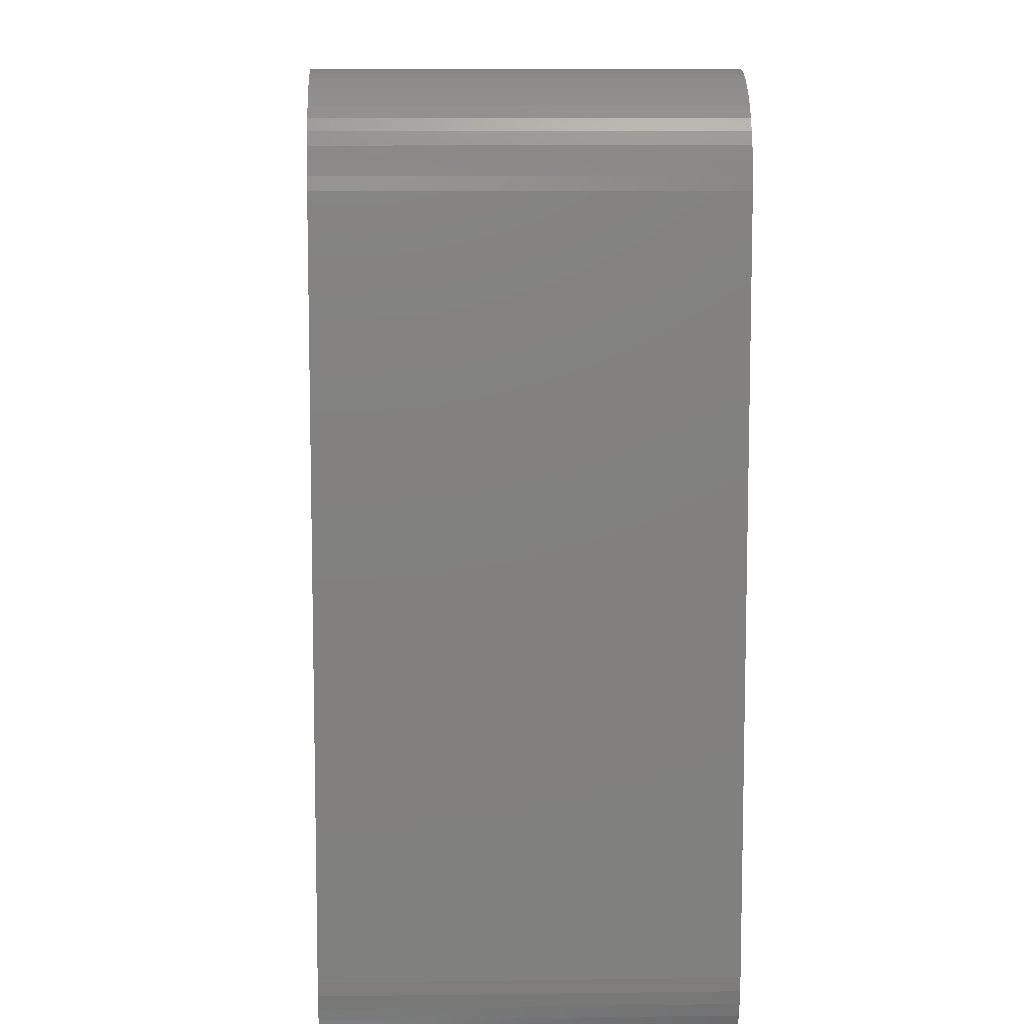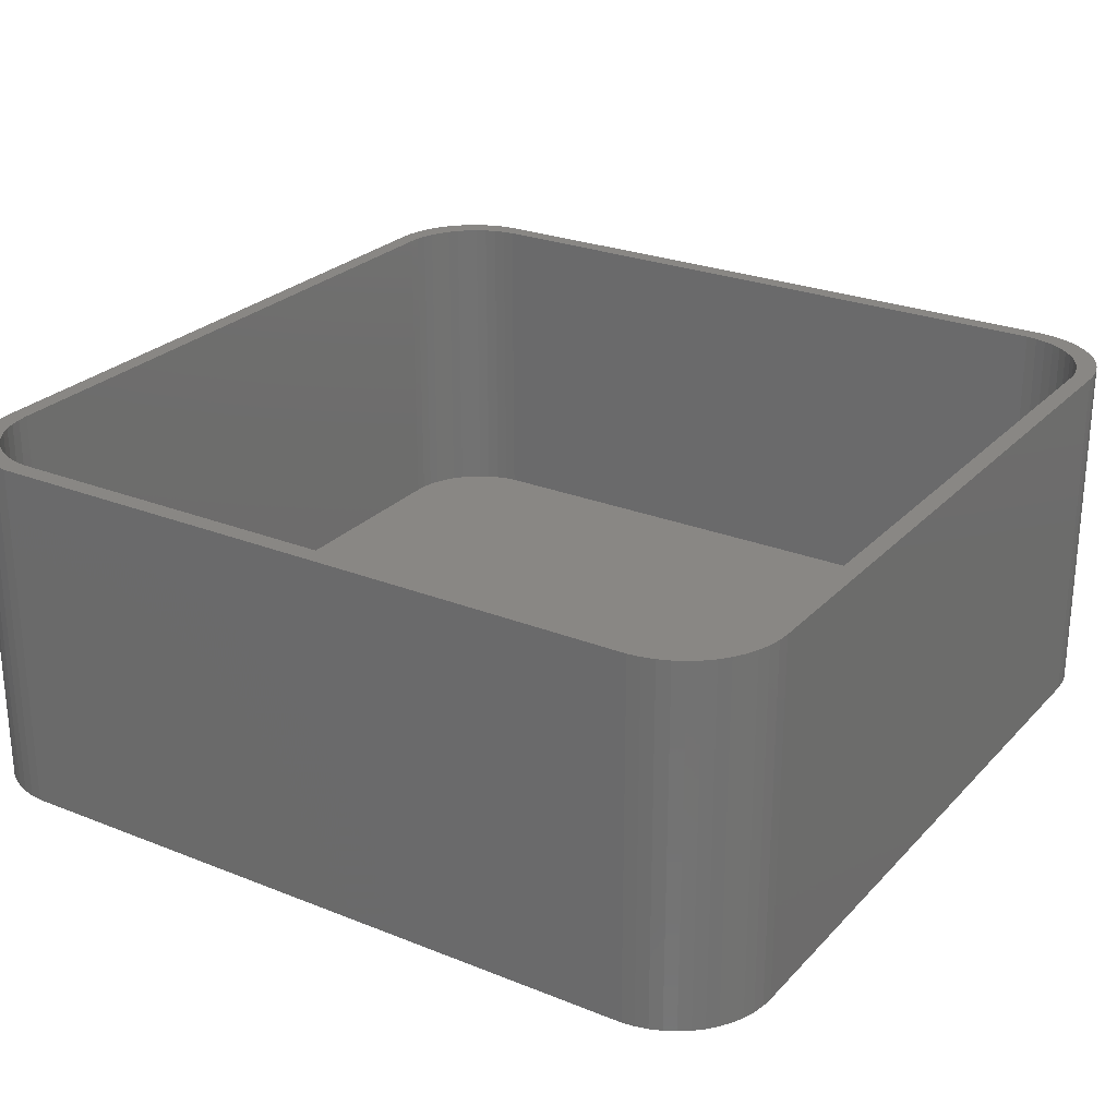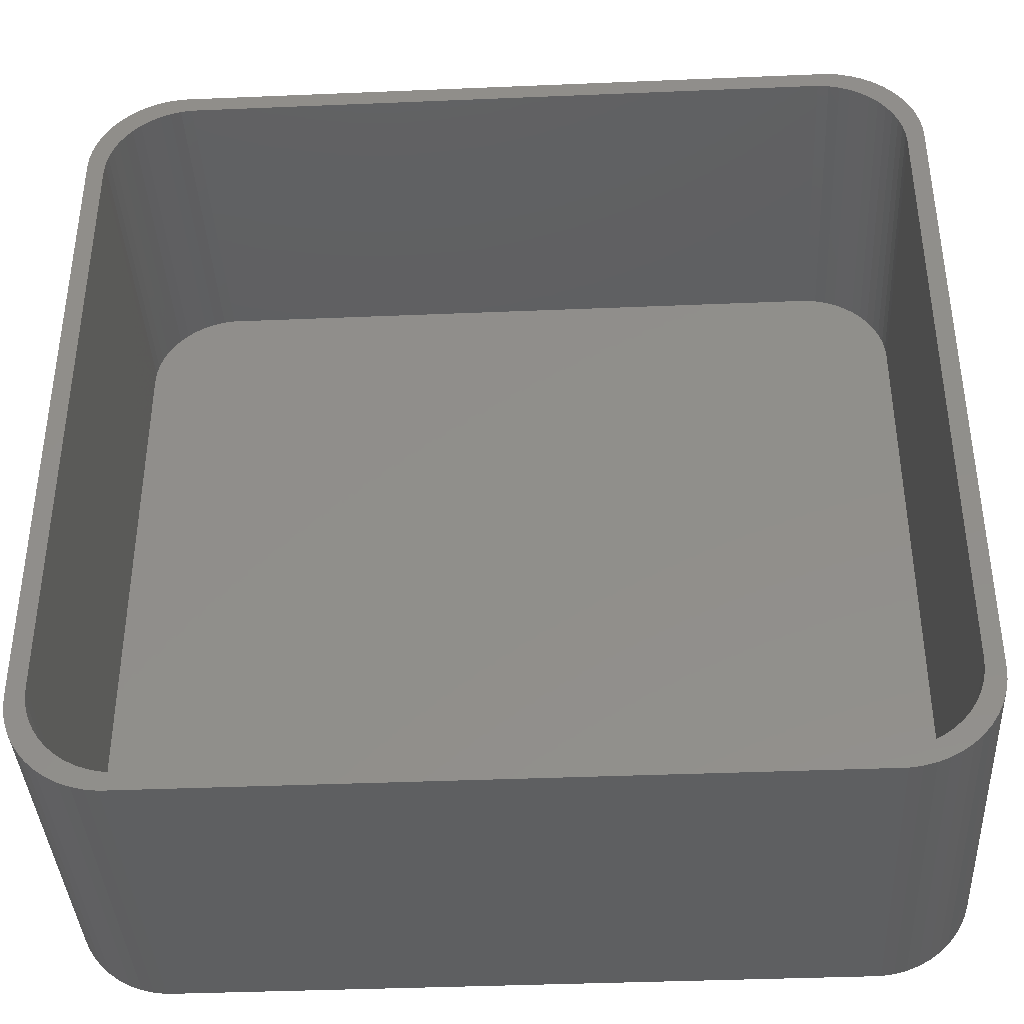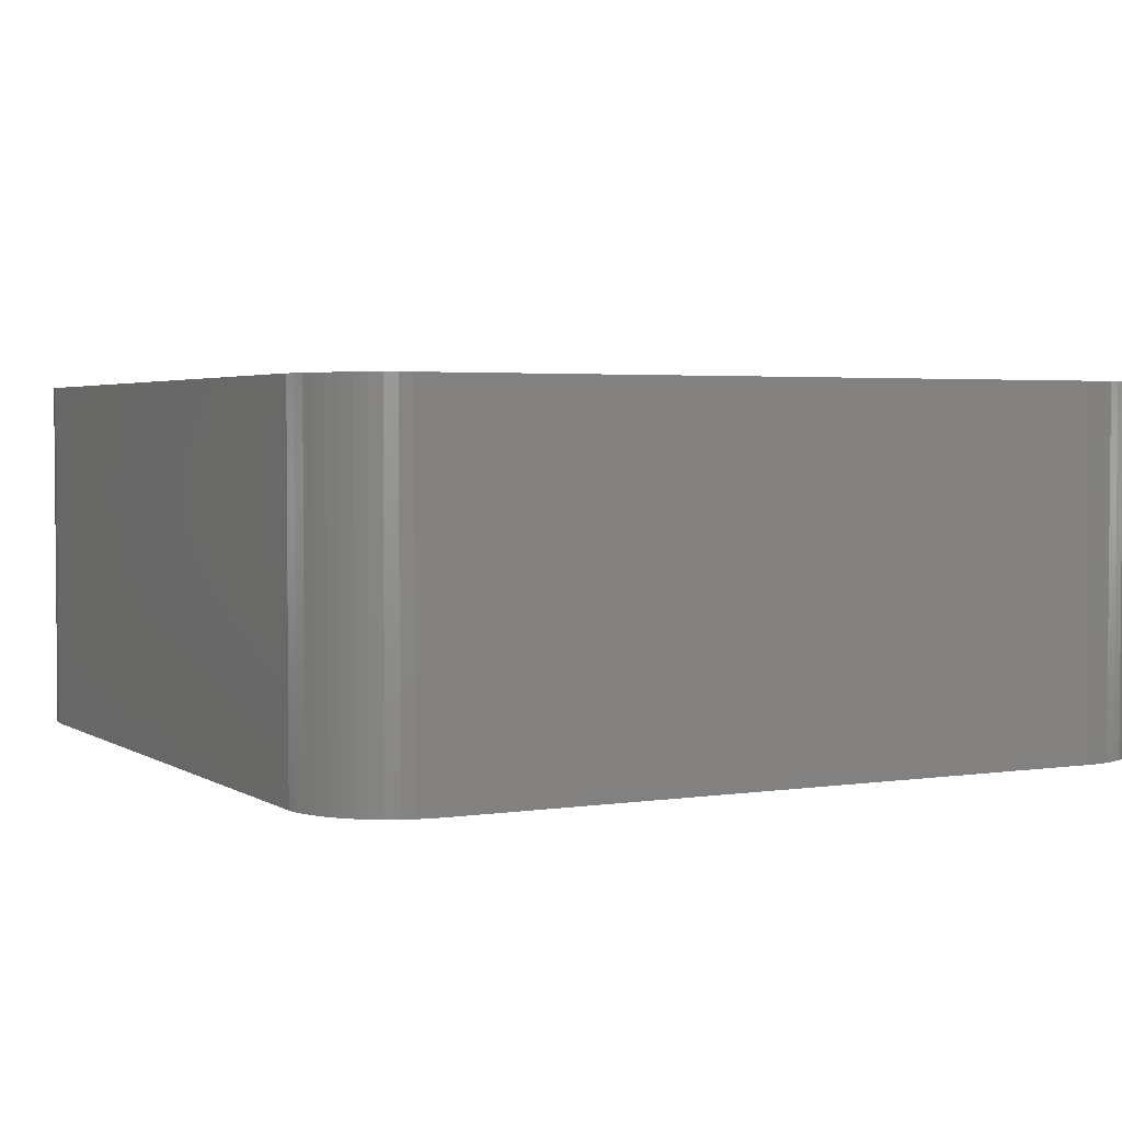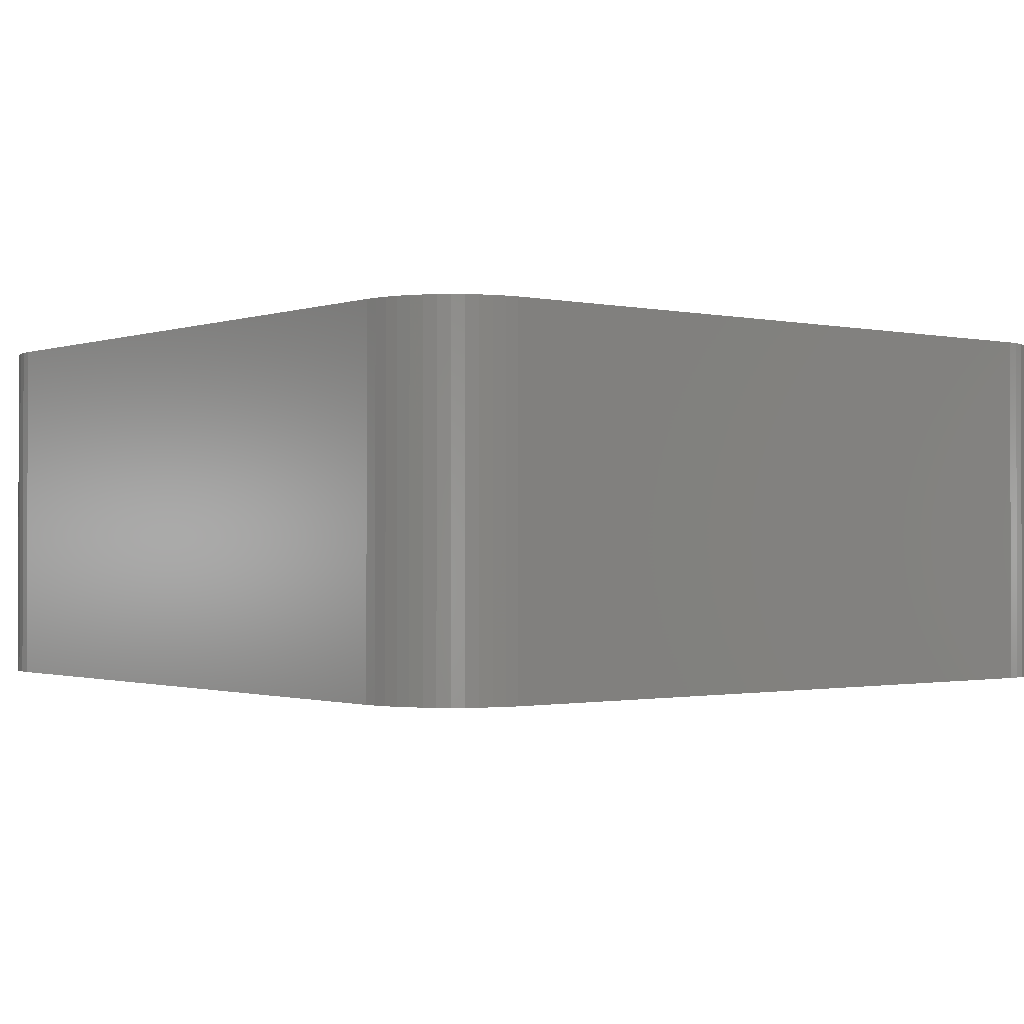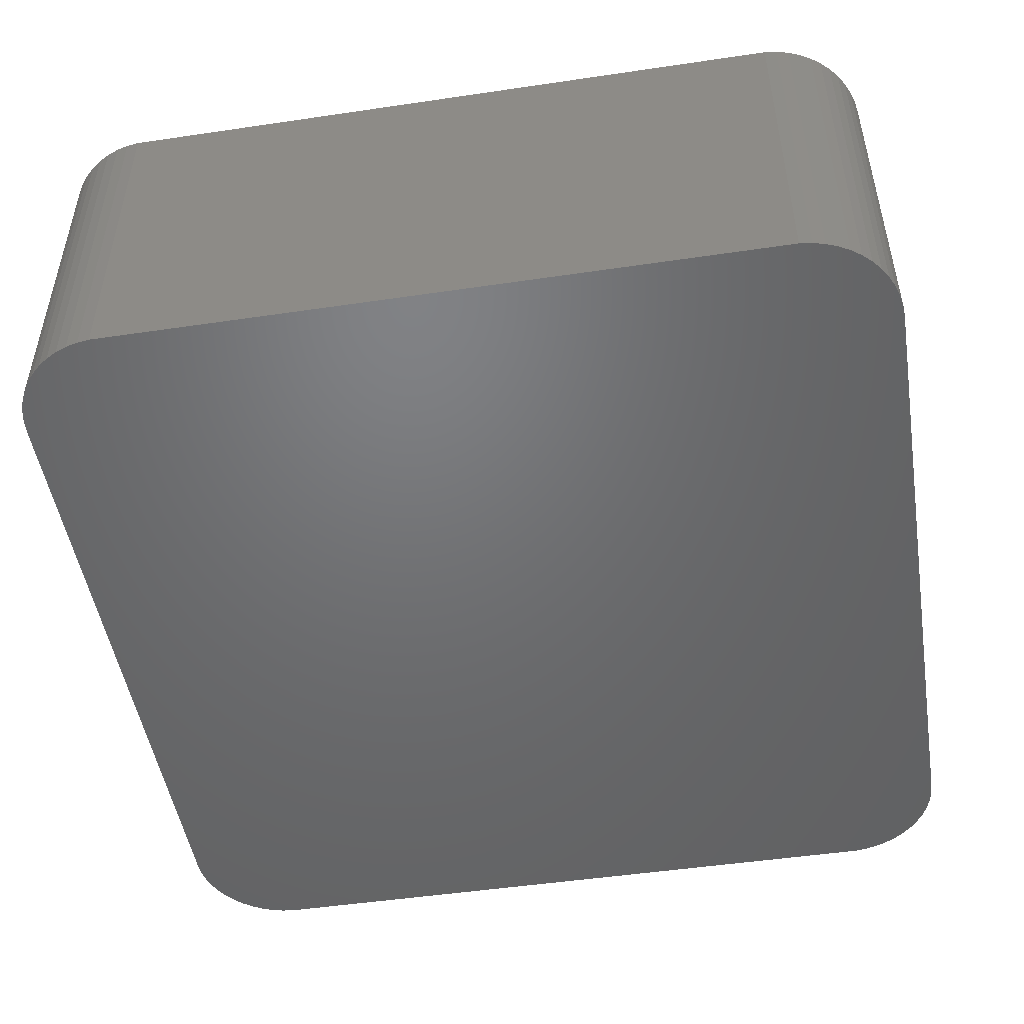
<metadata>
{"format":"stl","ext":"stl","renderer":"f3d","projection":"perspective","resolution":1024,"background":"white","views":[{"elev":9.3,"azim":-92.0,"up":"+Y"},{"elev":25.8,"azim":-147.5,"up":"+Z"},{"elev":-38.9,"azim":3.0,"up":"+Y"},{"elev":3.0,"azim":-117.7,"up":"+Z"},{"elev":-1.0,"azim":141.3,"up":"+Z"},{"elev":-49.4,"azim":-170.7,"up":"+Z"}]}
</metadata>
<code>
# stl→obj: 208 verts, 412 faces
v -24 -41 0
v -24 -4 20
v -24 -4 0
v -24 -41 20
v -23.96 -41.69 0
v -23.96 -41.69 20
v -23.96 -3.311 20
v -23.96 -3.311 0
v 22.96 -3.873 20
v 24 -4 20
v 23.96 -3.311 20
v 23 -4.5 20
v 24 -41 20
v 22.84 -3.257 20
v 23.83 -2.632 20
v 23 -40.5 20
v 22.65 -2.659 20
v 23.61 -1.975 20
v 22.96 -41.13 20
v 22.38 -2.091 20
v 23.32 -1.35 20
v 23.96 -41.69 20
v 22.84 -41.74 20
v 22.05 -1.561 20
v 22.95 -0.7672 20
v 21.64 -1.077 20
v 22.51 -0.235 20
v 22.01 0.2378 20
v 21.19 -0.6474 20
v 21.45 0.6438 20
v 20.68 -0.2784 20
v 20.84 0.9765 20
v 20.13 0.02413 20
v 20.2 1.231 20
v 19.55 0.2553 20
v 19.53 1.403 20
v 18.94 0.4114 20
v 18.85 1.489 20
v 18.31 0.4901 20
v -18.31 0.4901 20
v -18.85 1.489 20
v -18.94 0.4114 20
v -19.53 1.403 20
v -19.55 0.2553 20
v -20.2 1.231 20
v -20.13 0.02413 20
v -20.84 0.9765 20
v -20.68 -0.2784 20
v -21.45 0.6438 20
v -21.19 -0.6474 20
v -22.01 0.2378 20
v -21.64 -1.077 20
v -22.51 -0.235 20
v -22.95 -0.7672 20
v -22.05 -1.561 20
v -23.32 -1.35 20
v -22.38 -2.091 20
v -23.61 -1.975 20
v -22.65 -2.659 20
v -23.83 -2.632 20
v -22.84 -3.257 20
v 23.83 -42.37 20
v 22.65 -42.34 20
v 23.61 -43.02 20
v 22.38 -42.91 20
v 23.32 -43.65 20
v 22.05 -43.44 20
v 22.95 -44.23 20
v 21.64 -43.92 20
v 22.51 -44.77 20
v 22.01 -45.24 20
v 21.19 -44.35 20
v 21.45 -45.64 20
v 20.68 -44.72 20
v 20.84 -45.98 20
v 20.13 -45.02 20
v 20.2 -46.23 20
v 19.55 -45.26 20
v 19.53 -46.4 20
v 18.94 -45.41 20
v 18.85 -46.49 20
v 18.31 -45.49 20
v -18.31 -45.49 20
v -18.85 -46.49 20
v -18.94 -45.41 20
v -19.53 -46.4 20
v -19.55 -45.26 20
v -20.2 -46.23 20
v -20.13 -45.02 20
v -20.84 -45.98 20
v -20.68 -44.72 20
v -21.45 -45.64 20
v -21.19 -44.35 20
v -22.01 -45.24 20
v -21.64 -43.92 20
v -22.95 -44.23 20
v -22.05 -43.44 20
v -23.32 -43.65 20
v -22.38 -42.91 20
v -22.51 -44.77 20
v -23.61 -43.02 20
v -22.65 -42.34 20
v -23.83 -42.37 20
v -22.84 -41.74 20
v -22.96 -41.13 20
v -23 -40.5 20
v -23 -4.5 20
v -22.96 -3.873 20
v 18.85 1.489 0
v -18.85 1.489 0
v -18.85 -46.49 0
v 18.85 -46.49 0
v 24 -4 0
v 24 -41 0
v -22.01 0.2378 0
v -22.51 -0.235 0
v 23.96 -3.311 0
v -19.53 -46.4 0
v 22.01 -45.24 0
v 22.51 -44.77 0
v -23.83 -2.632 0
v -23.61 -1.975 0
v -21.45 0.6438 0
v 22.51 -0.235 0
v 22.95 -0.7672 0
v -20.2 1.231 0
v -20.84 0.9765 0
v -19.53 1.403 0
v 23.96 -41.69 0
v 23.83 -42.37 0
v 23.61 -43.02 0
v 23.32 -43.65 0
v 23.83 -2.632 0
v 22.95 -44.23 0
v 23.61 -1.975 0
v 23.32 -1.35 0
v 21.45 -45.64 0
v 20.84 -45.98 0
v 22.01 0.2378 0
v 20.2 -46.23 0
v 21.45 0.6438 0
v 19.53 -46.4 0
v 20.84 0.9765 0
v 20.2 1.231 0
v 19.53 1.403 0
v -20.2 -46.23 0
v -20.84 -45.98 0
v -21.45 -45.64 0
v -22.01 -45.24 0
v -22.51 -44.77 0
v -22.95 -44.23 0
v -23.32 -43.65 0
v -23.61 -43.02 0
v -22.95 -0.7672 0
v -23.83 -42.37 0
v -23.32 -1.35 0
v -23 -4.5 2
v -23 -40.5 2
v -22.96 -41.13 2
v -22.96 -3.873 2
v -18.31 0.4901 2
v 18.31 0.4901 2
v -20.13 0.02413 2
v -19.55 0.2553 2
v 18.31 -45.49 2
v -18.31 -45.49 2
v 23 -40.5 2
v 23 -4.5 2
v -22.65 -2.659 2
v -22.84 -3.257 2
v -21.19 -0.6474 2
v -20.68 -0.2784 2
v 22.96 -3.873 2
v -18.94 -45.41 2
v -19.55 -45.26 2
v 21.64 -43.92 2
v 22.05 -43.44 2
v -21.64 -1.077 2
v 22.05 -1.561 2
v 21.64 -1.077 2
v -22.05 -43.44 2
v -21.64 -43.92 2
v -22.38 -42.91 2
v -21.19 -44.35 2
v -20.13 -45.02 2
v 22.65 -42.34 2
v 22.84 -41.74 2
v 22.96 -41.13 2
v 22.38 -42.91 2
v -22.05 -1.561 2
v -22.38 -2.091 2
v 22.84 -3.257 2
v 22.65 -2.659 2
v 20.68 -0.2784 2
v 21.19 -0.6474 2
v 19.55 0.2553 2
v 20.13 0.02413 2
v -18.94 0.4114 2
v 22.38 -2.091 2
v 21.19 -44.35 2
v 20.68 -44.72 2
v 18.94 0.4114 2
v 20.13 -45.02 2
v 19.55 -45.26 2
v 18.94 -45.41 2
v -20.68 -44.72 2
v -22.65 -42.34 2
v -22.84 -41.74 2
f 1 2 3
f 2 1 4
f 5 4 1
f 4 5 6
f 3 7 8
f 7 3 2
f 9 10 11
f 10 12 13
f 14 11 15
f 16 13 12
f 17 15 18
f 19 13 16
f 20 18 21
f 13 19 22
f 23 22 19
f 10 9 12
f 24 21 25
f 11 14 9
f 15 17 14
f 26 25 27
f 18 20 17
f 21 24 20
f 26 27 28
f 25 26 24
f 29 28 30
f 28 29 26
f 31 30 32
f 30 31 29
f 33 32 34
f 32 33 31
f 34 35 33
f 36 35 34
f 36 37 35
f 38 37 36
f 38 39 37
f 38 40 39
f 41 40 38
f 41 42 40
f 43 42 41
f 43 44 42
f 45 44 43
f 44 45 46
f 47 46 45
f 46 47 48
f 49 48 47
f 48 49 50
f 51 50 49
f 50 51 52
f 53 52 51
f 54 52 53
f 52 54 55
f 56 55 54
f 55 56 57
f 58 57 56
f 57 58 59
f 60 59 58
f 7 61 60
f 59 60 61
f 22 23 62
f 63 62 23
f 62 63 64
f 65 64 63
f 64 65 66
f 67 66 65
f 66 67 68
f 69 68 67
f 68 69 70
f 70 69 71
f 72 71 69
f 71 72 73
f 74 73 72
f 73 74 75
f 76 75 74
f 75 76 77
f 78 77 76
f 78 79 77
f 80 79 78
f 80 81 79
f 82 81 80
f 83 81 82
f 83 84 81
f 85 84 83
f 85 86 84
f 87 86 85
f 88 87 89
f 87 88 86
f 90 89 91
f 89 90 88
f 92 91 93
f 91 92 90
f 94 93 95
f 93 94 92
f 96 95 97
f 98 97 99
f 95 100 94
f 101 99 102
f 103 102 104
f 95 96 100
f 6 104 105
f 4 105 106
f 97 98 96
f 107 2 106
f 61 7 108
f 4 106 2
f 2 108 7
f 105 4 6
f 108 2 107
f 99 101 98
f 102 103 101
f 104 6 103
f 109 41 38
f 41 109 110
f 111 81 84
f 81 111 112
f 13 113 10
f 113 13 114
f 115 53 51
f 53 115 116
f 10 117 11
f 117 10 113
f 118 84 86
f 84 118 111
f 119 70 71
f 70 119 120
f 121 58 122
f 58 121 60
f 8 60 121
f 60 8 7
f 123 51 49
f 51 123 115
f 25 124 27
f 124 25 125
f 126 47 45
f 47 126 127
f 110 43 41
f 43 110 128
f 127 49 47
f 49 127 123
f 112 114 129
f 1 114 112
f 112 129 130
f 114 1 113
f 112 130 131
f 113 109 117
f 112 131 132
f 117 109 133
f 112 132 134
f 133 109 135
f 112 134 120
f 135 109 136
f 112 120 119
f 136 109 125
f 112 119 137
f 125 109 124
f 112 137 138
f 124 109 139
f 112 138 140
f 139 109 141
f 112 140 142
f 141 109 143
f 143 109 144
f 144 109 145
f 1 112 111
f 3 113 1
f 1 111 118
f 113 3 109
f 1 118 146
f 109 3 110
f 1 146 147
f 110 3 128
f 1 147 148
f 128 3 126
f 1 148 149
f 126 3 127
f 1 149 150
f 127 3 123
f 1 150 151
f 123 3 115
f 1 151 152
f 115 3 116
f 1 152 153
f 116 3 154
f 1 153 155
f 154 3 156
f 1 155 5
f 156 3 122
f 122 3 121
f 121 3 8
f 155 6 5
f 6 155 103
f 140 75 77
f 75 140 138
f 22 114 13
f 114 22 129
f 68 132 66
f 132 68 134
f 154 53 116
f 53 154 54
f 122 56 156
f 56 122 58
f 124 28 27
f 28 124 139
f 143 34 32
f 34 143 144
f 145 38 36
f 38 145 109
f 152 101 153
f 101 152 98
f 150 96 151
f 96 150 100
f 151 98 152
f 98 151 96
f 150 94 100
f 94 150 149
f 64 130 62
f 130 64 131
f 156 54 154
f 54 156 56
f 15 135 18
f 135 15 133
f 11 133 15
f 133 11 117
f 18 136 21
f 136 18 135
f 21 125 25
f 125 21 136
f 139 30 28
f 30 139 141
f 141 32 30
f 32 141 143
f 144 36 34
f 36 144 145
f 128 45 43
f 45 128 126
f 153 103 155
f 103 153 101
f 147 88 90
f 88 147 146
f 146 86 88
f 86 146 118
f 148 90 92
f 90 148 147
f 149 92 94
f 92 149 148
f 142 77 79
f 77 142 140
f 112 79 81
f 79 112 142
f 62 129 22
f 129 62 130
f 70 134 68
f 134 70 120
f 66 131 64
f 131 66 132
f 137 71 73
f 71 137 119
f 138 73 75
f 73 138 137
f 106 157 107
f 157 106 158
f 105 158 106
f 158 105 159
f 107 160 108
f 160 107 157
f 161 39 40
f 39 161 162
f 163 44 46
f 44 163 164
f 165 83 82
f 83 165 166
f 167 12 168
f 12 167 16
f 61 169 59
f 169 61 170
f 171 48 50
f 48 171 172
f 168 9 173
f 9 168 12
f 174 87 85
f 87 174 175
f 176 67 177
f 67 176 69
f 108 170 61
f 170 108 160
f 178 50 52
f 50 178 171
f 179 26 180
f 26 179 24
f 172 46 48
f 46 172 163
f 95 181 97
f 181 95 182
f 97 183 99
f 183 97 181
f 184 95 93
f 95 184 182
f 175 89 87
f 89 175 185
f 186 23 187
f 23 186 63
f 187 19 188
f 19 187 23
f 177 65 189
f 65 177 67
f 55 178 52
f 178 55 190
f 59 191 57
f 191 59 169
f 192 17 193
f 17 192 14
f 194 29 31
f 29 194 195
f 196 33 35
f 33 196 197
f 197 31 33
f 31 197 194
f 164 42 44
f 42 164 198
f 198 40 42
f 40 198 161
f 162 168 173
f 157 168 162
f 162 173 192
f 168 157 167
f 162 192 193
f 167 165 188
f 162 193 199
f 188 165 187
f 162 199 179
f 187 165 186
f 162 179 180
f 186 165 189
f 162 180 195
f 189 165 177
f 162 195 194
f 177 165 176
f 162 194 197
f 176 165 200
f 162 197 196
f 200 165 201
f 162 196 202
f 201 165 203
f 203 165 204
f 204 165 205
f 157 162 161
f 158 167 157
f 157 161 198
f 167 158 165
f 157 198 164
f 165 158 166
f 157 164 163
f 166 158 174
f 157 163 172
f 174 158 175
f 157 172 171
f 175 158 185
f 157 171 178
f 185 158 206
f 157 178 190
f 206 158 184
f 157 190 191
f 184 158 182
f 157 191 169
f 182 158 181
f 157 169 170
f 181 158 183
f 157 170 160
f 183 158 207
f 207 158 208
f 208 158 159
f 102 208 104
f 208 102 207
f 99 207 102
f 207 99 183
f 166 85 83
f 85 166 174
f 206 93 91
f 93 206 184
f 188 16 167
f 16 188 19
f 57 190 55
f 190 57 191
f 173 14 192
f 14 173 9
f 193 20 199
f 20 193 17
f 199 24 179
f 24 199 20
f 195 26 29
f 26 195 180
f 202 35 37
f 35 202 196
f 162 37 39
f 37 162 202
f 104 159 105
f 159 104 208
f 185 91 89
f 91 185 206
f 204 80 78
f 80 204 205
f 200 74 72
f 74 200 201
f 176 72 69
f 72 176 200
f 205 82 80
f 82 205 165
f 189 63 186
f 63 189 65
f 201 76 74
f 76 201 203
f 203 78 76
f 78 203 204

</code>
